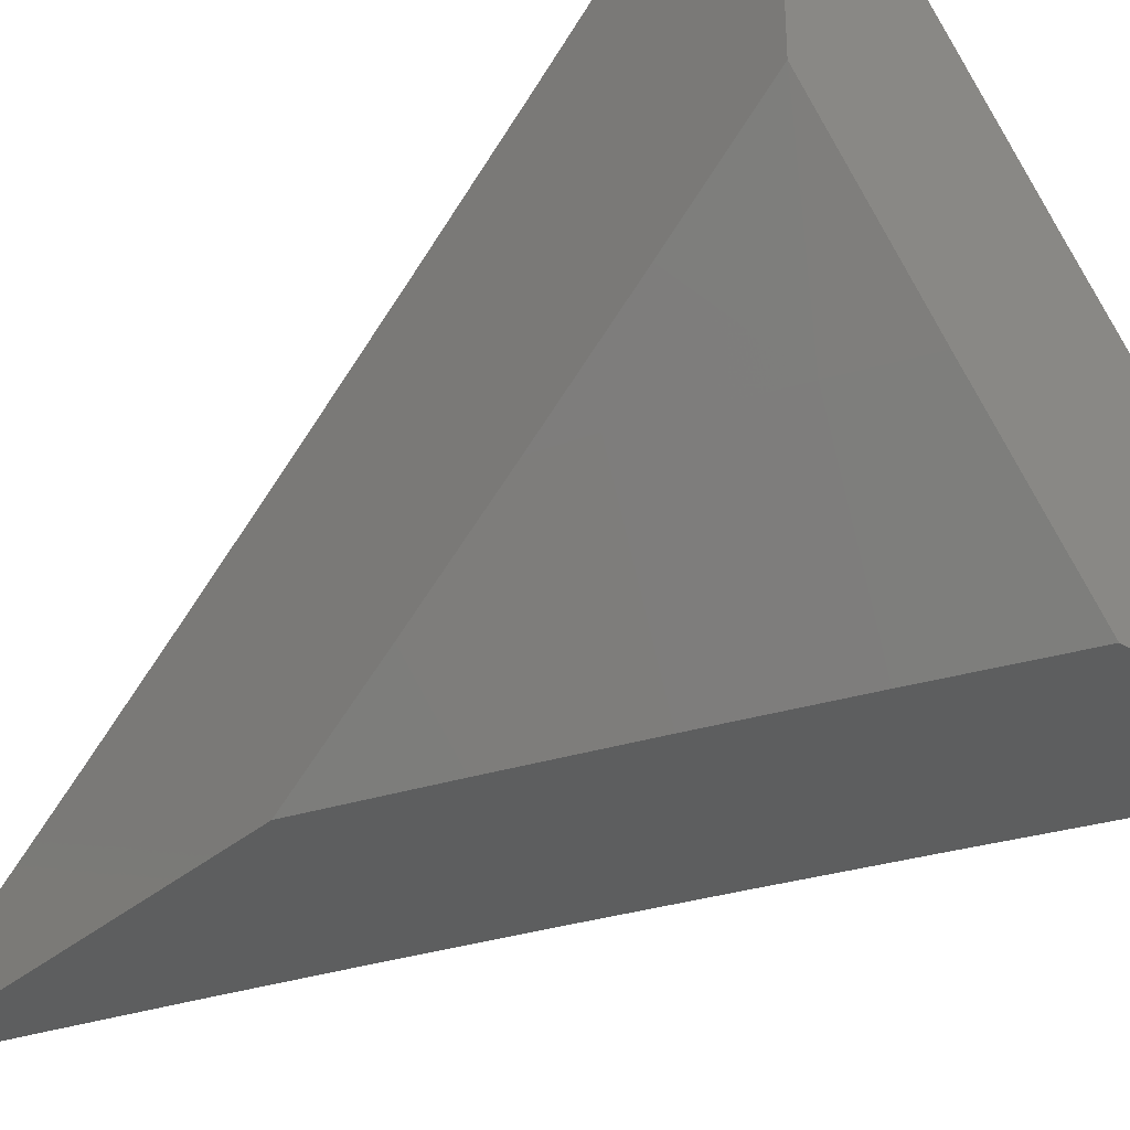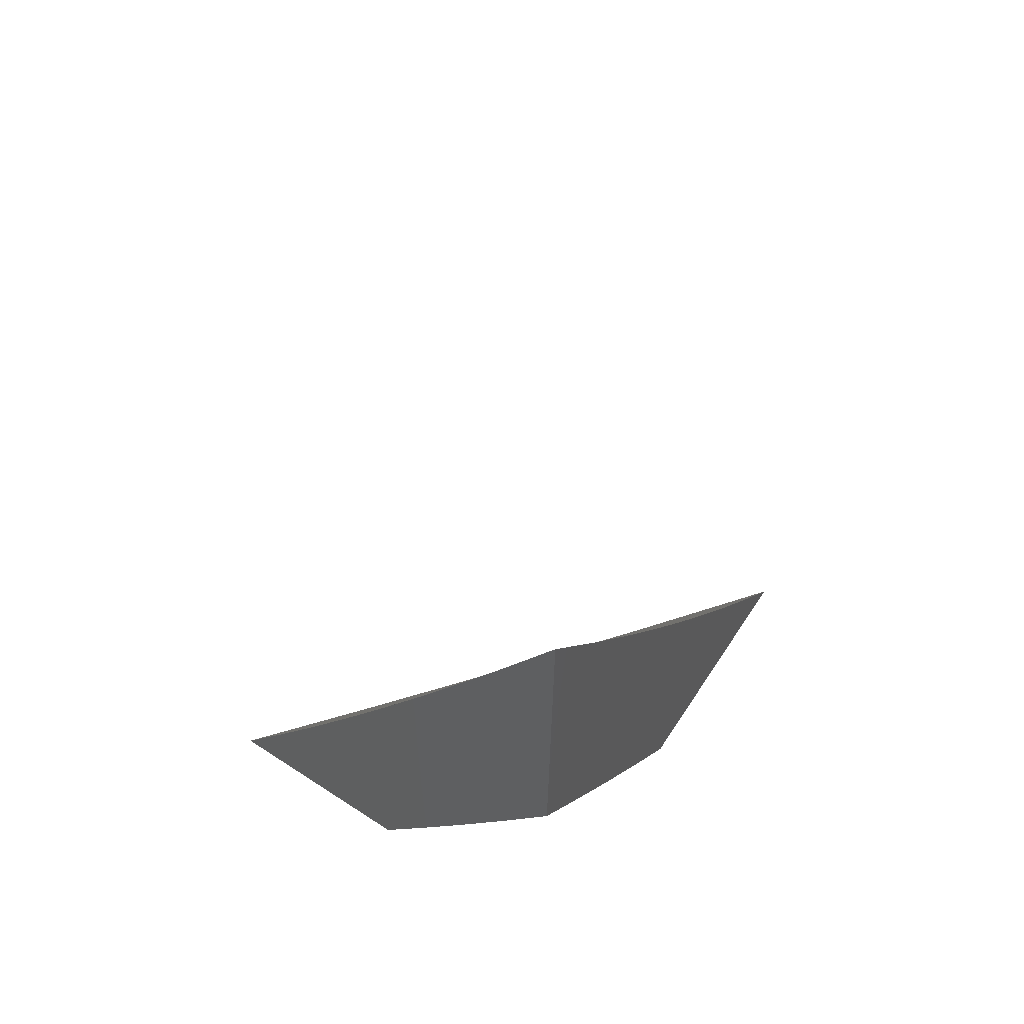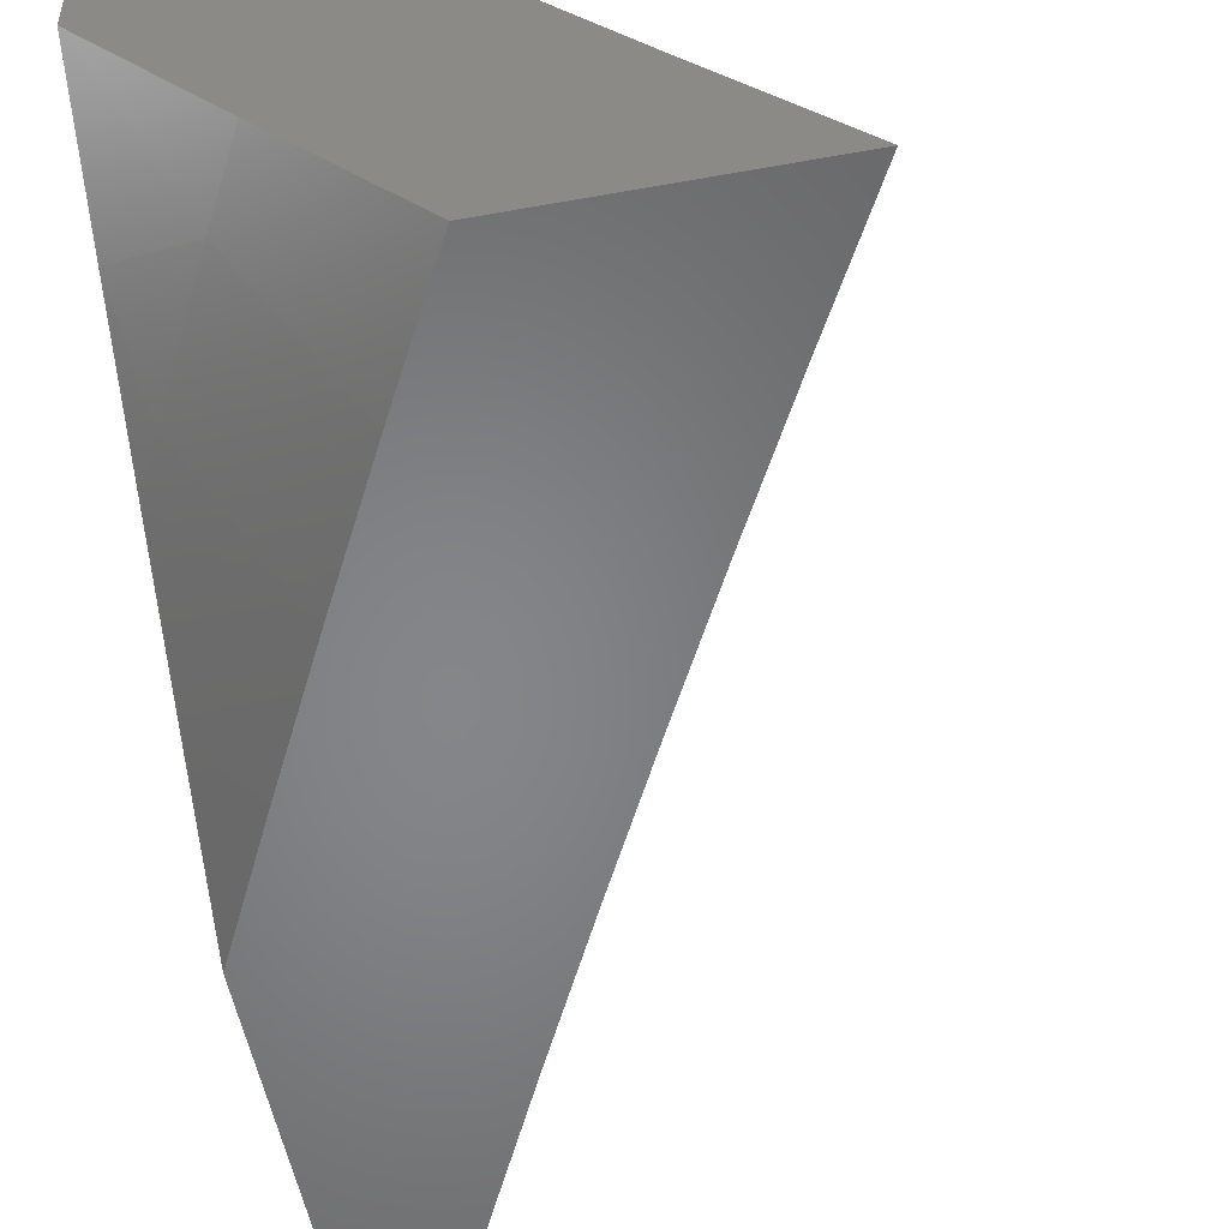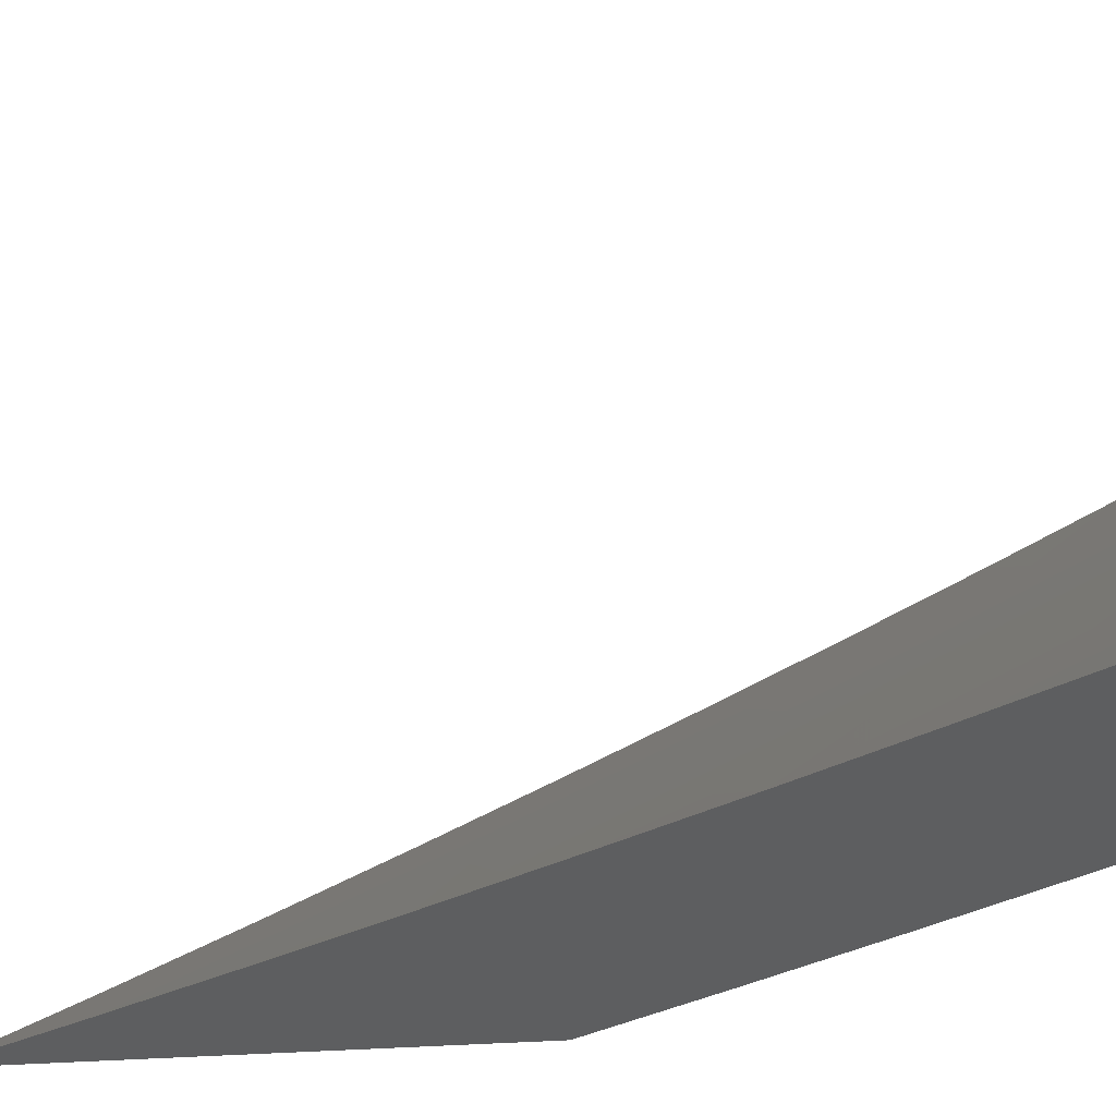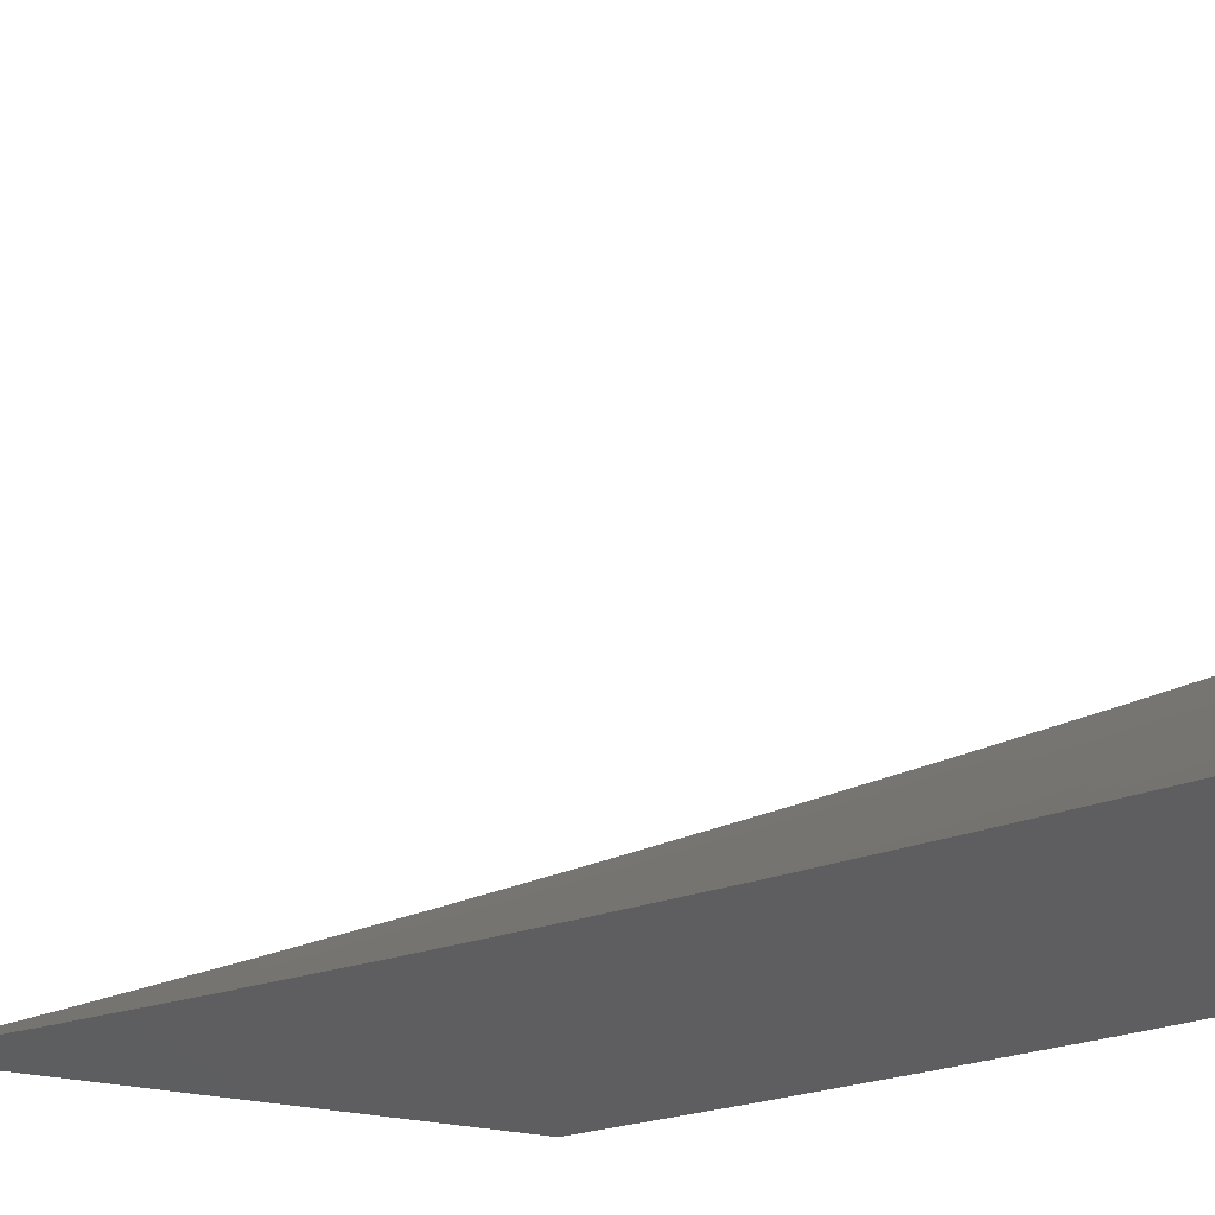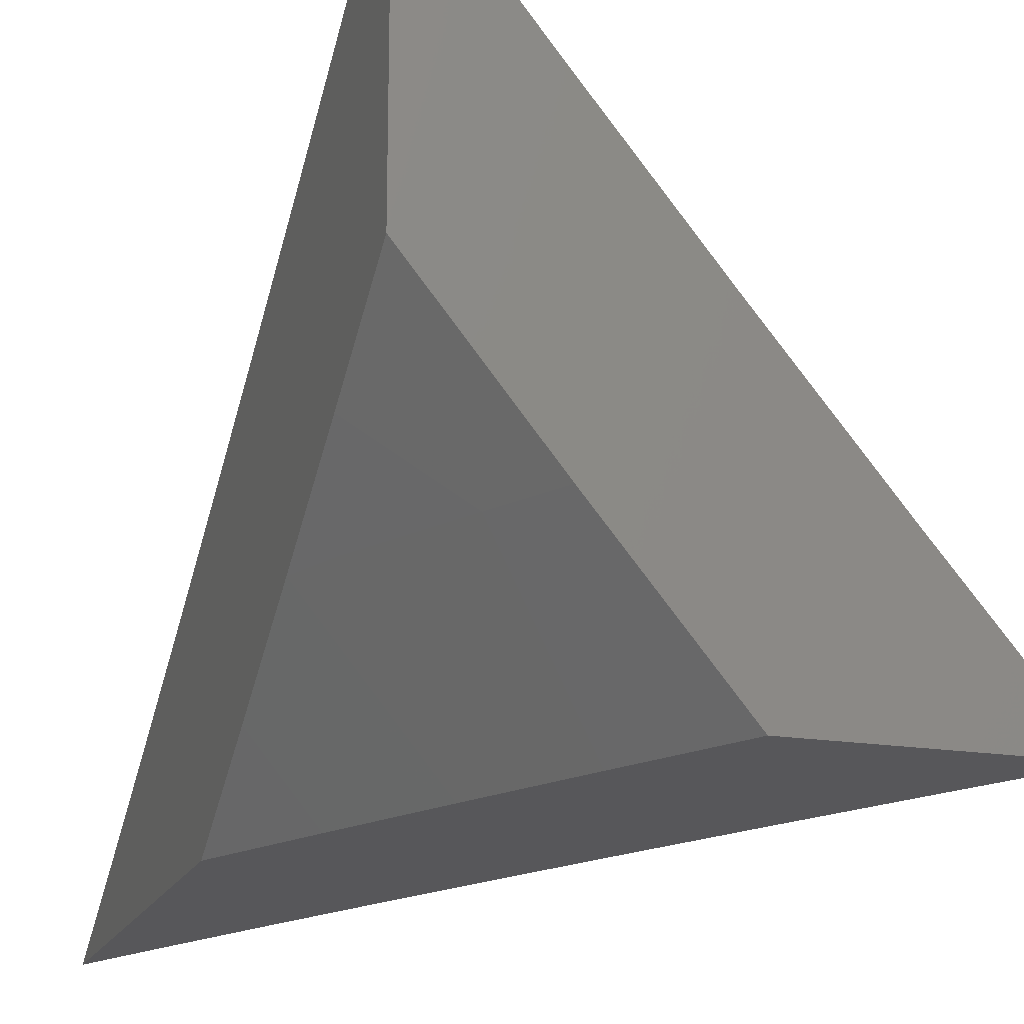
<metadata>
{"format":"stl","ext":"stl","renderer":"f3d","projection":"perspective","resolution":1024,"background":"white","views":[{"elev":-33.5,"azim":-40.4,"up":"+Z"},{"elev":63.5,"azim":-146.6,"up":"+Y"},{"elev":-52.9,"azim":11.0,"up":"+Z"},{"elev":55.2,"azim":-92.8,"up":"+Z"},{"elev":53.2,"azim":-82.4,"up":"+Z"},{"elev":-18.1,"azim":-18.1,"up":"+Z"}]}
</metadata>
<code>
# stl→obj: 59 verts, 114 faces
v -7.804 -4 -6.921
v -7.737 -4 -7
v -7.799 -3.948 -6.96
v -7.772 -3.935 -7
v -7.806 -3.869 -7
v -7.833 -3.883 -6.96
v -7.84 -3.804 -7
v -7.867 -3.816 -6.96
v -7.873 -3.738 -7
v -7.9 -3.75 -6.96
v -7.906 -3.672 -7
v -7.933 -3.683 -6.96
v -7.938 -3.605 -7
v -7.965 -3.617 -6.96
v -7.969 -3.538 -7
v -7.996 -3.55 -6.96
v -8 -3.539 -6.962
v -8 -3.606 -6.924
v -8 -3.471 -7
v -8 -3.673 -6.884
v -7.992 -3.629 -6.92
v -8 -3.739 -6.845
v -7.986 -3.708 -6.88
v -7.96 -3.696 -6.92
v -8 -3.805 -6.804
v -7.98 -3.787 -6.84
v -7.953 -3.775 -6.88
v -7.927 -3.762 -6.92
v -8 -3.87 -6.763
v -7.972 -3.867 -6.8
v -7.946 -3.854 -6.84
v -7.92 -3.842 -6.88
v -7.894 -3.829 -6.92
v -7.998 -3.88 -6.759
v -8 -3.935 -6.721
v -7.964 -3.947 -6.759
v -7.989 -3.959 -6.719
v -7.935 -4 -6.76
v -8 -4 -6.678
v -7.87 -4 -6.84
v -7.877 -3.988 -6.84
v -7.938 -3.934 -6.8
v -7.851 -3.975 -6.88
v -7.825 -3.961 -6.92
v -7.859 -3.896 -6.92
v -7.886 -3.909 -6.88
v -7.912 -3.921 -6.84
v -8 -3.734 -7
v -7.967 -3.801 -7
v -8 -3.801 -6.96
v -7.933 -3.868 -7
v -8 -3.868 -6.919
v -7.988 -3.894 -6.918
v -8 -3.934 -6.877
v -7.953 -3.961 -6.918
v -8 -4 -6.835
v -7.933 -4 -6.918
v -7.899 -3.934 -7
v -7.864 -4 -7
f 1 2 3
f 3 2 4
f 3 4 5
f 3 5 6
f 6 5 7
f 6 7 8
f 8 7 9
f 8 9 10
f 10 9 11
f 10 11 12
f 12 11 13
f 12 13 14
f 14 13 15
f 14 15 16
f 16 15 17
f 16 17 18
f 15 19 17
f 20 21 18
f 18 21 14
f 18 14 16
f 22 23 20
f 20 23 24
f 20 24 21
f 21 24 14
f 25 26 22
f 22 26 27
f 22 27 23
f 23 27 28
f 23 28 24
f 24 28 10
f 24 10 12
f 29 30 25
f 25 30 31
f 25 31 26
f 26 31 32
f 26 32 27
f 27 32 33
f 27 33 28
f 28 33 8
f 28 8 10
f 30 29 34
f 34 29 35
f 34 35 36
f 36 35 37
f 36 37 38
f 38 37 39
f 39 37 35
f 40 41 38
f 38 41 42
f 38 42 36
f 36 42 30
f 36 30 34
f 41 40 43
f 43 40 1
f 43 1 44
f 44 1 3
f 44 3 6
f 24 12 14
f 43 44 45
f 45 44 6
f 45 6 8
f 41 43 46
f 46 43 45
f 46 45 33
f 33 45 8
f 42 41 47
f 47 41 46
f 47 46 32
f 32 46 33
f 32 31 47
f 47 31 42
f 31 30 42
f 48 49 50
f 50 49 51
f 50 51 52
f 52 51 53
f 52 53 54
f 54 53 55
f 54 55 56
f 56 55 57
f 57 55 58
f 57 58 59
f 53 51 55
f 55 51 58
f 39 35 56
f 56 35 29
f 56 29 54
f 54 29 25
f 54 25 52
f 52 25 22
f 52 22 50
f 50 22 20
f 50 20 48
f 48 20 18
f 48 18 17
f 17 19 48
f 19 15 48
f 48 15 13
f 48 13 11
f 48 11 49
f 49 11 9
f 49 9 51
f 51 9 7
f 51 7 58
f 58 7 5
f 58 5 59
f 59 5 4
f 59 4 2
f 2 1 59
f 59 1 57
f 57 1 40
f 57 40 38
f 39 56 38
f 38 56 57

</code>
